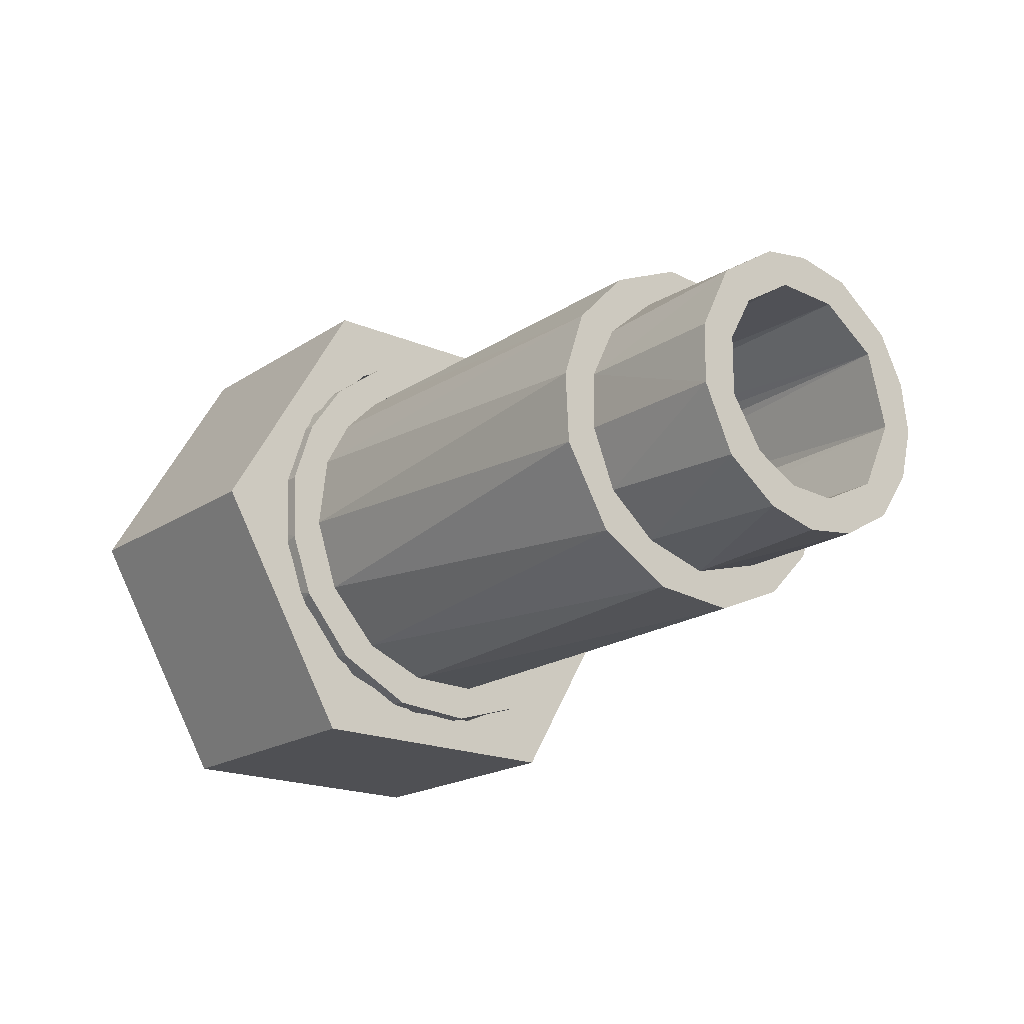
<metadata>
{"format":"obj","ext":"obj","renderer":"f3d","projection":"perspective","resolution":1024,"background":"white","views":[{"elev":-19.1,"azim":-128.9,"up":"+Y"}]}
</metadata>
<code>
o imagetostl_mesh0
v -71.73 3.847 -21.24
v -71.73 2.112 -26.62
v -71.73 -3.329 -19.27
v -71.73 10.84 -25.67
v -71.73 0.4469 -15.13
v -71.73 11.16 -30.8
v -71.73 -5.094 -12
v -71.73 0.1183 -8.284
v -71.73 19.48 -30.61
v -71.73 18.98 -25.59
v -71.73 -4.102 -4.749
v -71.73 28.44 -26.23
v -71.73 4.011 -0.3207
v -71.73 0.07855 2.622
v -71.73 25.24 -22.16
v -71.73 29.76 -14.88
v -71.73 6.741 7.303
v -71.73 33.97 -17.73
v -71.73 13.55 4.221
v -71.73 14 9.128
v -71.73 35.07 -10.84
v -71.73 29.38 -6.182
v -71.73 33.61 -3.157
v -71.73 20.91 8.165
v -71.73 23.9 1.495
v -71.73 27.72 4.694
v -49.73 19.81 8.516
v -49.73 27.47 4.898
v -49.73 32.63 -1.397
v -49.73 35.12 -9.151
v -49.73 33.21 -19.95
v -49.73 27.01 -27.12
v -49.73 19.49 -30.68
v -49.73 11.51 -30.78
v -49.73 3.162 -27.47
v -49.73 -2.635 -20.6
v -49.73 -5.344 -11.34
v -49.73 -2.381 -0.7773
v -49.73 3.648 5.651
v -49.73 11.83 8.915
v -49.73 -2.974 -28.82
v -49.73 8.357 -35.37
v -49.73 -8.984 -18.61
v -49.73 -9.96 -6.808
v -49.73 18.31 -35.87
v -49.73 27.8 -32.77
v -49.73 -5.514 3.504
v -49.73 35.51 -25.5
v -49.73 1.18 10.03
v -49.73 39.96 -15.19
v -49.73 11.86 14.08
v -49.73 39.13 -4.005
v -49.73 21.79 13.14
v -49.73 29.52 9.547
v -49.73 35.62 3.293
v 10.27 18.94 13.81
v 10.27 28.32 10.4
v 10.27 35.51 3.504
v 10.27 39.96 -6.808
v 10.27 39.13 -17.99
v 10.27 35.28 -25.83
v 10.27 29.98 -31.09
v 10.27 23.01 -34.84
v 10.27 12.49 -36.1
v 10.27 2.426 -32.78
v 10.27 -5.751 -25.4
v 10.27 -9.553 -16.16
v 10.27 -9.771 -5.992
v 10.27 -5.62 3.293
v 10.27 0.3196 9.419
v 10.27 9.398 13.54
v 10.27 -8.284 -30.22
v 10.27 0.5746 -37.49
v 10.27 -14.1 -19.19
v 10.27 9.262 -40.52
v 10.27 18.99 -40.93
v 10.27 -14.94 -7.487
v 10.27 -11.63 3.229
v 10.27 28.25 -38
v 10.27 35.68 -32.94
v 10.27 -2.703 13.62
v 10.27 41.55 -25.19
v 10.27 8.528 18.4
v 10.27 45.18 -13.77
v 10.27 18.24 18.97
v 10.27 42.83 0.9978
v 10.27 27.38 16.43
v 10.27 35.33 11.26
v 32.27 17.02 19.08
v 32.27 23.86 17.73
v 32.27 31.99 13.92
v 32.27 40.08 5.809
v 32.27 44.44 -4.523
v 32.27 44.66 -17.25
v 32.27 39.74 -28.15
v 32.27 31.24 -36.59
v 32.27 18.52 -40.99
v 32.27 6.59 -40
v 32.27 -5.04 -33.71
v 32.27 -12.84 -22.74
v 32.27 -15.26 -9.244
v 32.27 -10.84 4.792
v 32.27 -2.764 13.31
v 32.27 5.887 17.74
v 32.27 32.87 -28.71
v 32.27 37.8 -21.5
v 32.27 24.97 -34.07
v 32.27 39.9 -14.16
v 32.27 17.66 -35.89
v 32.27 12.45 -35.91
v 32.27 39.85 -7.935
v 32.27 38.36 -1.857
v 32.27 4.82 -33.97
v 32.27 33.66 5.867
v 32.27 -1.171 -30.11
v 32.27 -5.26 -25.79
v 32.27 27.96 10.42
v 32.27 -8.307 -20.15
v 32.27 22.48 12.95
v 32.27 -9.904 -14.03
v 32.27 16.35 14
v 32.27 -9.45 -5.105
v 32.27 10.05 13.6
v 32.27 3.03 11.04
v 32.27 -6.687 1.499
v 32.27 -2.963 6.521
v 12.3 13.39 4.083
v 12.26 7.694 2.157
v 12.25 3.642 -1.072
v 12.29 0.3455 -7.088
v 12.25 0.0864 -12.96
v 12.27 1.622 -17.99
v 12.29 5.351 -22.62
v 12.25 10.05 -25.2
v 12.3 14.99 -26.1
v 12.26 20.06 -25.17
v 12.28 23.91 -23.13
v 12.25 27.65 -19.23
v 12.28 29.69 -14.37
v 12.25 30 -9.855
v 12.24 28.73 -4.737
v 12.26 25.79 -0.5106
v 12.26 22.29 2.168
v 12.29 18.79 3.545
v 37.27 20.13 11.49
v 27.27 28.47 8.061
v 37.27 28.57 7.878
v 37.27 35.01 0.5514
v 27.27 35.78 -0.7898
v 37.27 37.86 -7.367
v 27.27 37.98 -8.701
v 37.27 37.54 -16.15
v 27.27 37.15 -18.03
v 37.27 34.32 -23.69
v 27.27 30.43 -28.49
v 37.27 27.91 -30.26
v 27.27 20.33 -33.53
v 37.27 18.45 -33.92
v 27.27 12.13 -33.91
v 37.27 8.161 -33.17
v 27.27 3.916 -31.35
v 37.27 -1.357 -27.5
v 27.27 -2.567 -25.97
v 27.27 -6.922 -18.56
v 37.27 -6.262 -19.96
v 37.27 -8.06 -12.73
v 27.27 -8.052 -8.879
v 37.27 -6.922 -3.438
v 27.27 -5.418 -0.09146
v 37.27 -0.2997 6.625
v 27.27 -0.2797 6.314
v 27.27 6.547 10.54
v 37.27 11.15 11.91
v 27.27 16.55 12.18
v 37.27 -5.222 -30.72
v 37.27 -12.01 -19.33
v 37.27 6.209 -37.88
v 37.27 -12.77 -5.62
v 37.27 17.8 -38.99
v 37.27 29.58 -35.31
v 37.27 -6.815 7.006
v 37.27 38.93 -25.89
v 37.27 2.175 14.02
v 37.27 43.12 -14.04
v 37.27 11.5 16.95
v 37.27 24.01 15.83
v 37.27 41.15 -0.2244
v 37.27 34.3 9.475
v 42.27 14.3 17.08
v 42.27 23.3 15.9
v 42.27 32.17 11.3
v 42.27 39.95 2.326
v 42.27 43.16 -9.82
v 42.27 41.2 -21.53
v 42.27 34.52 -31.33
v 42.27 25.73 -37.01
v 42.27 14.07 -39.27
v 42.27 2.15 -36.06
v 42.27 -7.085 -28.61
v 42.27 -11.84 -19.28
v 42.27 -13.14 -10.3
v 42.27 -10.64 0.8177
v 42.27 -3.976 9.777
v 42.27 4.914 15.31
v 42.27 29.72 -28.82
v 42.27 35.03 -22.56
v 42.27 20.19 -33.74
v 42.27 38.03 -13.7
v 42.27 10.43 -33.61
v 42.27 37.11 -4.18
v 42.27 3.786 -31.21
v 42.27 31.43 5.574
v 42.27 -3.892 -24.58
v 42.27 21.82 11.1
v 42.27 -7.773 -15.02
v 42.27 10.76 11.95
v 42.27 -7.855 -7.962
v 42.27 -5.623 -0.427
v 42.27 0.4228 6.983
v 57.21 17.04 12.14
v 57.21 27.86 8.352
v 57.23 35.52 -0.1024
v 57.27 38.13 -10.1
v 57.29 36.26 -20.46
v 57.3 29.96 -28.62
v 57.28 23.98 -32.24
v 57.29 17.71 -33.92
v 57.21 9.199 -33.45
v 57.28 1.904 -29.98
v 57.19 -3.851 -24.5
v 57.3 -7.673 -15.61
v 57.28 -7.893 -8.263
v 57.24 -5.597 -0.2499
v 57.31 1.029 7.427
v 57.25 7.897 10.96
v 54.26 11.94 8.944
v 54.26 2.528 4.948
v 54.32 -3.424 -2.805
v 54.26 -5.076 -10.24
v 54.3 -4.197 -16.89
v 54.28 -1.275 -22.78
v 54.29 3.579 -27.54
v 54.28 12.11 -31.05
v 54.31 21.53 -30.04
v 54.22 28.69 -25.79
v 54.27 33.48 -18.98
v 54.26 35.09 -11.61
v 54.27 34.19 -5.13
v 54.25 30.63 1.765
v 54.27 25.47 6.091
v 54.26 19.85 8.506
v 45.15 20.82 8.186
v 45.11 26.24 5.662
v 45.09 31.14 0.9837
v 45.09 34.21 -5.185
v 45.11 35.12 -12.4
v 45.05 32.17 -21.76
v 45.1 25.14 -28.38
v 45.1 16.11 -31.22
v 45.16 7.274 -29.55
v 45.17 -0.1683 -24.43
v 45.16 -4.502 -15.94
v 45.09 -4.979 -8.81
v 45.09 -1.967 0.07351
v 45.04 4.571 6.181
v 45.12 13.13 9.144
v 42.26 13.26 7.005
v 42.26 7.7 5.533
v 42.21 1.752 1.455
v 42.3 -2.719 -6.745
v 42.23 -2.515 -15.59
v 42.29 -0.1732 -20.78
v 42.24 3.379 -24.85
v 42.25 9.336 -28.22
v 42.27 15.65 -29.05
v 42.29 22.11 -27.7
v 42.3 28.35 -23.23
v 42.24 31.96 -17.36
v 42.26 33.11 -9.294
v 42.25 30.53 -1.69
v 42.31 26.21 3.177
v 42.24 20.58 6.257
v 27.27 22.84 5.29
v 27.27 28.83 0.8007
v 27.27 33.15 -8.574
v 27.27 31.89 -17.48
v 27.27 28.66 -22.86
v 27.27 23.39 -27.06
v 27.27 15 -29.24
v 27.27 6.739 -27.11
v 27.27 1.752 -23.29
v 27.27 -1.884 -17.63
v 27.27 -3.109 -9.643
v 27.27 -0.7075 -1.931
v 27.27 5.011 4.194
v 27.27 14.54 7.275
v 52.27 30.23 -28.54
v 52.27 47.64 -29.85
v 52.27 36.52 -19.65
v 52.27 15 -48.69
v 52.27 21.09 -33.33
v 52.27 12.52 -33.98
v 52.27 3.746 -31.28
v 52.16 48.72 8.471
v 52.27 38.11 -7.71
v 52.27 33.78 2.499
v 52.27 25.64 9.752
v 52.27 -17.64 -29.85
v 52.27 -3.184 -25.27
v 52.27 -7.913 -15.44
v 52.27 15 26.69
v 52.27 15.18 12.11
v 52.27 6.715 10.62
v 52.27 -17.64 7.845
v 52.27 -6.922 -3.438
v 52.27 -1.47 5.325
v 12.27 -10.49 -27.47
v 12.27 -19.64 -31
v 12.27 -0.7278 -36.74
v 12.27 15 -51
v 12.27 8.528 -40.4
v 12.27 -14.74 -15.72
v 12.27 18.75 -40.94
v 12.27 -19.64 9
v 12.27 -14.54 -4.507
v 12.27 -9.616 6.405
v 12.27 -2.764 13.31
v 12.27 49.64 -31
v 12.27 40.78 -26.75
v 12.27 31.24 -36.59
v 12.27 44.56 -16.74
v 12.27 15 29
v 12.27 17.02 19.04
v 12.27 27.2 16.62
v 12.27 6.59 18
v 12.27 49.64 9
v 12.27 36.59 10.06
v 12.27 42.12 2.058
v 12.27 44.88 -7.016
v 50.87 49.64 -31
v 50.87 15 29
v 50.87 -19.64 9
v 50.87 -19.64 -31
v 50.87 15 -51
v 42.27 16.73 12.03
v 42.27 25.06 9.881
v 42.27 31.51 5.104
v 42.27 35.85 -0.9613
v 42.27 37.86 -7.962
v 42.27 37.77 -15.02
v 42.27 33.89 -24.58
v 42.27 25.57 -31.61
v 42.27 14.23 -34.33
v 42.27 2.915 -30.78
v 42.27 -5.405 -22.33
v 42.27 -8.214 -10.03
v 42.27 -5.873 -1.146
v 42.27 -1.295 5.442
v 42.27 7.422 10.96
v 32.27 30.63 15.04
v 32.27 40.78 4.753
v 32.27 45.26 -8.732
v 32.27 43.37 -21.08
v 32.27 38.14 -30.42
v 32.27 28.77 -37.85
v 32.27 19.48 -40.75
v 32.27 8.768 -40.6
v 32.27 -2.179 -35.77
v 32.27 -10.08 -27.81
v 32.27 -13.94 -19.14
v 32.27 -15.15 -10.25
v 32.27 -11.91 3.075
v 32.27 -1.236 14.59
v 32.27 9.774 18.64
v 42.27 -9.214 -29.04
v 42.27 0.3208 -37.45
v 42.27 -14.95 -16.03
v 42.27 11.76 -40.97
v 42.27 20.22 -40.6
v 42.27 -13.39 -0.4044
v 42.27 29.46 -37.55
v 42.27 -5.91 10.78
v 42.27 39.42 -28.85
v 42.27 4.884 17.51
v 42.27 44.74 -16.49
v 42.27 15.98 19.09
v 42.27 43.87 -1.562
v 42.27 24.81 17.46
v 42.27 35.24 11.56
v 32.27 -0.94 -31.7
v 32.27 -7.689 -24.1
v 32.27 7.909 -36.2
v 32.27 -10.63 -15.72
v 32.27 20.87 -36.7
v 32.27 -10.91 -7.306
v 32.27 -7.134 3.045
v 32.27 32.32 -30.63
v 32.27 -0.3951 10.07
v 32.27 39.28 -21.01
v 32.27 7.712 14.13
v 32.27 41.12 -8.831
v 32.27 16.95 15.03
v 32.27 26.37 12.6
v 32.27 38.24 0.9145
v 32.27 33.66 7.205
v 37.27 16.27 19.34
v 37.27 30.78 14.83
v 37.27 39.47 6.591
v 37.27 43.43 -1.209
v 37.27 45.19 -10.76
v 37.27 43.37 -21.08
v 37.27 38.72 -29.61
v 37.27 30.31 -37.03
v 37.27 18.99 -40.93
v 37.27 5.581 -39.81
v 37.27 -5.331 -33.26
v 37.27 -11.72 -24.96
v 37.27 -14.74 -15.72
v 37.27 -14.54 -4.507
v 37.27 -7.934 8.91
v 37.27 3.071 16.69
v 37.27 25.23 13.27
v 37.27 35.63 5.179
v 37.27 39.92 -3.312
v 37.27 41.14 -14.28
v 37.27 36.94 -25.17
v 37.27 31.43 -31.27
v 37.27 23.34 -35.82
v 37.27 12.39 -37.07
v 37.27 2.685 -34.04
v 37.27 -5.508 -27.35
v 37.27 -10.96 -15.36
v 37.27 -9.608 -1.817
v 37.27 -3.56 7.391
v 37.27 3.101 12.21
v 37.27 12.18 15.06
f 1 2 3
f 4 2 1
f 5 1 3
f 4 6 2
f 5 3 7
f 8 5 7
f 4 9 6
f 10 9 4
f 8 7 11
f 10 12 9
f 13 8 11
f 13 11 14
f 15 12 10
f 12 15 16
f 17 13 14
f 18 12 16
f 17 19 13
f 20 19 17
f 21 18 16
f 21 16 22
f 23 21 22
f 24 19 20
f 24 25 19
f 26 25 24
f 23 22 25
f 26 23 25
f 20 40 27
f 24 20 27
f 24 27 28
f 26 24 28
f 26 28 29
f 23 26 29
f 23 29 30
f 21 23 30
f 18 30 31
f 18 21 30
f 12 18 31
f 12 31 32
f 12 32 33
f 9 12 33
f 6 9 33
f 6 33 34
f 6 34 35
f 2 6 35
f 2 35 36
f 3 2 36
f 3 36 37
f 7 3 37
f 11 7 37
f 11 37 38
f 14 11 38
f 14 38 39
f 17 14 39
f 17 39 40
f 20 17 40
f 36 35 41
f 35 42 41
f 36 41 43
f 37 36 43
f 34 42 35
f 37 43 44
f 33 45 42
f 33 42 34
f 33 46 45
f 38 37 44
f 38 44 47
f 32 46 33
f 39 38 47
f 48 46 32
f 49 39 47
f 48 32 31
f 50 48 31
f 51 40 39
f 51 39 49
f 50 31 30
f 51 27 40
f 52 50 30
f 53 27 51
f 52 30 29
f 53 28 27
f 54 28 53
f 55 52 29
f 55 29 28
f 54 55 28
f 53 51 56
f 53 56 57
f 54 53 57
f 54 57 58
f 55 54 58
f 52 58 59
f 52 55 58
f 50 52 59
f 50 59 60
f 48 50 60
f 48 60 61
f 46 61 62
f 46 48 61
f 46 62 63
f 45 46 63
f 45 63 64
f 42 45 64
f 42 64 65
f 41 42 65
f 41 65 66
f 43 41 66
f 43 66 67
f 44 43 67
f 44 67 68
f 47 68 69
f 47 44 68
f 47 69 70
f 49 47 70
f 49 70 71
f 51 49 71
f 51 71 56
f 65 72 66
f 65 73 72
f 66 72 74
f 67 66 74
f 64 73 65
f 64 75 73
f 64 76 75
f 68 67 74
f 68 74 77
f 63 76 64
f 68 77 78
f 63 79 76
f 69 68 78
f 62 79 63
f 80 79 62
f 69 78 81
f 70 69 81
f 80 62 61
f 82 80 61
f 81 71 70
f 82 61 60
f 83 71 81
f 84 82 60
f 84 60 59
f 85 71 83
f 85 56 71
f 86 84 59
f 87 56 85
f 87 57 56
f 86 59 58
f 88 57 87
f 88 86 58
f 88 58 57
f 85 89 90
f 87 85 90
f 87 90 91
f 88 87 91
f 88 91 92
f 86 88 92
f 86 92 93
f 84 86 93
f 84 93 94
f 82 84 94
f 82 94 95
f 80 82 95
f 80 95 96
f 79 80 96
f 76 96 97
f 76 79 96
f 75 76 97
f 75 97 98
f 73 75 98
f 73 98 99
f 72 73 99
f 72 99 100
f 74 72 100
f 74 100 101
f 77 74 101
f 78 101 102
f 78 77 101
f 81 78 102
f 81 102 103
f 81 103 104
f 83 81 104
f 83 104 89
f 85 83 89
f 105 96 95
f 106 105 95
f 107 96 105
f 106 95 94
f 107 97 96
f 108 106 94
f 109 97 107
f 110 97 109
f 111 108 94
f 111 94 93
f 110 98 97
f 112 111 93
f 113 98 110
f 112 93 92
f 113 99 98
f 114 112 92
f 115 99 113
f 91 114 92
f 116 99 115
f 91 117 114
f 100 99 116
f 100 116 118
f 90 119 117
f 90 117 91
f 100 118 120
f 101 100 120
f 89 121 119
f 89 119 90
f 89 123 121
f 101 120 122
f 104 123 89
f 102 101 122
f 104 124 123
f 102 122 125
f 103 124 104
f 102 125 126
f 103 126 124
f 102 126 103
f 121 123 127
f 123 124 127
f 127 124 128
f 128 126 129
f 124 126 128
f 126 125 129
f 129 125 130
f 125 122 130
f 130 120 131
f 131 120 132
f 122 120 130
f 120 118 132
f 132 116 133
f 118 116 132
f 116 115 133
f 133 113 134
f 115 113 133
f 134 110 135
f 109 136 135
f 134 113 110
f 110 109 135
f 137 105 138
f 109 107 136
f 136 107 137
f 107 105 137
f 105 106 138
f 138 106 139
f 139 108 140
f 108 111 140
f 111 141 140
f 139 106 108
f 111 112 141
f 141 114 142
f 112 114 141
f 142 117 143
f 142 114 117
f 143 119 144
f 117 119 143
f 144 121 127
f 144 119 121
f 127 19 144
f 19 25 144
f 144 25 143
f 143 25 142
f 142 25 141
f 25 22 141
f 141 22 140
f 22 16 140
f 140 16 139
f 139 16 138
f 16 15 138
f 138 15 137
f 15 10 137
f 137 10 136
f 136 10 135
f 10 4 135
f 135 4 134
f 134 4 133
f 4 1 133
f 133 1 132
f 1 5 132
f 132 5 131
f 5 8 131
f 131 8 130
f 8 13 130
f 130 13 129
f 129 13 128
f 128 19 127
f 13 19 128
f 174 173 145
f 146 145 147
f 146 174 145
f 146 147 148
f 149 146 148
f 149 148 150
f 151 149 150
f 151 150 152
f 153 151 152
f 153 152 154
f 155 153 154
f 155 154 156
f 157 155 156
f 157 156 158
f 159 157 158
f 159 158 160
f 161 159 160
f 161 160 162
f 163 161 162
f 164 162 165
f 164 163 162
f 164 165 166
f 167 164 166
f 167 166 168
f 169 167 168
f 169 168 170
f 171 169 170
f 172 171 170
f 172 170 173
f 174 172 173
f 162 175 176
f 162 177 175
f 165 162 176
f 160 177 162
f 166 165 176
f 166 176 178
f 158 179 177
f 158 177 160
f 168 166 178
f 158 180 179
f 156 180 158
f 168 178 181
f 170 168 181
f 154 180 156
f 182 180 154
f 183 170 181
f 183 173 170
f 182 154 152
f 184 182 152
f 185 173 183
f 184 152 150
f 186 173 185
f 186 145 173
f 187 184 150
f 187 150 148
f 186 147 145
f 188 147 186
f 188 187 148
f 188 148 147
f 186 189 190
f 186 185 189
f 186 190 191
f 188 186 191
f 188 191 192
f 187 188 192
f 187 192 193
f 184 187 193
f 184 193 194
f 182 184 194
f 182 194 195
f 180 182 195
f 180 195 196
f 179 180 196
f 179 196 197
f 177 179 197
f 177 197 198
f 175 177 198
f 175 198 199
f 176 175 199
f 176 199 200
f 176 200 201
f 178 176 201
f 178 201 202
f 181 178 202
f 181 202 203
f 183 181 203
f 183 203 204
f 185 183 204
f 185 204 189
f 206 205 195
f 206 195 194
f 205 196 195
f 207 196 205
f 208 206 194
f 207 197 196
f 208 194 193
f 209 197 207
f 210 208 193
f 210 193 192
f 209 198 197
f 211 198 209
f 212 210 192
f 213 199 198
f 213 198 211
f 212 192 191
f 191 214 212
f 190 214 191
f 200 199 213
f 200 213 215
f 201 200 215
f 189 214 190
f 189 216 214
f 201 215 217
f 204 216 189
f 202 217 218
f 202 201 217
f 204 219 216
f 203 219 204
f 203 202 218
f 203 218 219
f 214 216 220
f 214 220 221
f 212 214 221
f 212 221 222
f 210 212 222
f 210 222 223
f 208 210 223
f 208 223 224
f 206 208 224
f 206 224 225
f 205 206 225
f 205 225 226
f 207 205 226
f 207 226 227
f 207 227 228
f 209 207 228
f 211 209 228
f 211 228 229
f 213 211 229
f 213 229 230
f 213 230 231
f 215 213 231
f 215 231 232
f 217 215 232
f 217 232 233
f 218 217 233
f 219 233 234
f 219 218 233
f 216 234 235
f 216 219 234
f 216 235 220
f 220 235 236
f 236 235 237
f 234 237 235
f 233 237 234
f 237 233 238
f 233 239 238
f 232 239 233
f 231 239 232
f 239 231 240
f 240 230 241
f 231 230 240
f 241 230 242
f 230 229 242
f 229 228 242
f 242 228 243
f 227 243 228
f 243 227 244
f 226 244 227
f 226 245 244
f 225 245 226
f 224 245 225
f 224 246 245
f 246 224 247
f 224 223 247
f 247 223 248
f 223 222 248
f 248 222 249
f 222 221 249
f 221 250 249
f 250 221 251
f 221 220 251
f 236 251 220
f 236 266 251
f 266 252 251
f 251 253 250
f 252 253 251
f 250 253 249
f 253 254 249
f 249 255 248
f 254 255 249
f 248 256 247
f 255 256 248
f 247 256 246
f 256 257 246
f 246 257 245
f 257 258 245
f 245 258 244
f 258 259 244
f 244 259 243
f 259 260 243
f 243 260 242
f 260 261 242
f 242 261 241
f 241 261 240
f 261 262 240
f 240 262 239
f 262 263 239
f 239 263 238
f 263 264 238
f 238 264 237
f 264 265 237
f 237 265 236
f 265 266 236
f 266 268 267
f 266 265 268
f 265 269 268
f 265 264 269
f 264 270 269
f 263 270 264
f 270 263 271
f 262 271 263
f 261 271 262
f 261 272 271
f 261 273 272
f 260 273 261
f 260 274 273
f 259 274 260
f 259 275 274
f 259 276 275
f 258 276 259
f 276 258 277
f 257 277 258
f 257 278 277
f 256 278 257
f 256 279 278
f 256 255 279
f 255 280 279
f 254 280 255
f 280 254 281
f 253 281 254
f 253 282 281
f 252 282 253
f 266 282 252
f 282 266 267
f 267 296 282
f 296 283 282
f 282 283 281
f 283 284 281
f 281 284 280
f 284 285 280
f 280 285 279
f 279 285 278
f 285 286 278
f 286 287 278
f 278 287 277
f 287 288 277
f 277 288 276
f 288 289 276
f 276 289 275
f 275 289 274
f 289 290 274
f 274 290 273
f 290 291 273
f 273 291 272
f 291 292 272
f 272 292 271
f 292 293 271
f 271 293 270
f 293 294 270
f 270 294 269
f 294 295 269
f 269 295 268
f 295 296 268
f 268 296 267
f 291 161 163
f 290 161 291
f 292 291 163
f 292 163 164
f 289 161 290
f 289 159 161
f 293 292 164
f 293 164 167
f 289 157 159
f 288 157 289
f 294 167 169
f 294 293 167
f 288 155 157
f 287 155 288
f 294 169 171
f 295 294 171
f 172 295 171
f 153 155 287
f 153 287 286
f 172 296 295
f 153 286 285
f 174 296 172
f 151 153 285
f 174 283 296
f 149 151 285
f 146 283 174
f 149 285 284
f 146 284 283
f 146 149 284
f 299 297 298
f 297 300 298
f 301 300 297
f 305 299 298
f 302 300 301
f 303 300 302
f 304 305 298
f 306 305 304
f 307 306 304
f 308 300 303
f 308 303 309
f 308 309 310
f 311 312 307
f 311 313 312
f 311 307 304
f 314 310 315
f 314 315 316
f 314 316 313
f 314 313 311
f 314 308 310
f 319 318 317
f 320 318 319
f 321 320 319
f 322 317 318
f 323 320 321
f 330 320 323
f 324 325 322
f 324 322 318
f 326 325 324
f 327 326 324
f 328 320 330
f 328 330 329
f 331 328 329
f 339 328 331
f 332 334 333
f 332 335 327
f 332 333 335
f 332 327 324
f 336 337 334
f 336 338 337
f 336 339 338
f 336 334 332
f 336 328 339
f 336 340 328
f 304 340 336
f 341 304 336
f 341 336 332
f 342 341 332
f 342 332 324
f 343 342 324
f 343 324 318
f 344 343 318
f 344 318 320
f 328 344 320
f 340 344 328
f 312 345 307
f 345 346 307
f 346 347 307
f 307 347 306
f 347 348 306
f 306 348 305
f 348 349 305
f 349 350 305
f 305 350 299
f 350 351 299
f 299 351 297
f 351 352 297
f 297 352 301
f 352 353 301
f 301 353 302
f 302 353 303
f 353 354 303
f 303 354 309
f 354 355 309
f 309 355 310
f 355 356 310
f 310 356 315
f 356 357 315
f 315 357 316
f 357 358 316
f 358 359 316
f 316 359 313
f 313 359 312
f 359 345 312
f 89 334 360
f 333 334 89
f 334 337 360
f 360 337 361
f 337 338 361
f 361 338 362
f 338 339 362
f 339 331 362
f 362 331 363
f 331 329 363
f 363 329 364
f 329 330 364
f 364 330 365
f 365 323 366
f 330 323 365
f 366 323 367
f 323 321 367
f 321 319 367
f 367 319 368
f 319 317 368
f 368 317 369
f 369 317 370
f 317 322 370
f 370 322 371
f 322 325 371
f 371 325 372
f 325 326 372
f 372 326 373
f 326 327 373
f 327 335 373
f 373 335 374
f 374 333 89
f 335 333 374
f 354 375 355
f 354 376 375
f 355 375 377
f 353 376 354
f 353 378 376
f 356 355 377
f 353 379 378
f 356 377 380
f 352 379 353
f 352 381 379
f 357 356 380
f 358 380 382
f 358 357 380
f 351 381 352
f 351 383 381
f 382 359 358
f 384 359 382
f 385 383 351
f 385 351 350
f 386 359 384
f 386 345 359
f 385 350 349
f 387 385 349
f 388 345 386
f 388 346 345
f 387 349 348
f 389 346 388
f 389 387 348
f 389 348 347
f 389 347 346
f 390 368 369
f 391 390 369
f 392 368 390
f 392 367 368
f 391 369 370
f 393 391 370
f 393 370 371
f 394 367 392
f 395 393 371
f 394 366 367
f 395 371 372
f 394 365 366
f 396 395 372
f 397 365 394
f 397 364 365
f 396 372 373
f 373 398 396
f 399 364 397
f 363 364 399
f 373 400 398
f 374 400 373
f 362 363 399
f 362 399 401
f 374 402 400
f 89 402 374
f 89 403 402
f 362 401 404
f 360 403 89
f 361 362 404
f 360 405 403
f 361 404 405
f 360 361 405
f 386 406 388
f 406 407 388
f 388 407 389
f 407 408 389
f 389 408 387
f 408 409 387
f 409 410 387
f 387 410 385
f 410 411 385
f 385 411 383
f 411 412 383
f 383 413 381
f 412 413 383
f 381 414 379
f 413 414 381
f 379 414 378
f 414 415 378
f 378 415 376
f 415 416 376
f 376 416 375
f 416 417 375
f 375 417 377
f 417 418 377
f 418 419 377
f 377 419 380
f 419 420 380
f 380 420 382
f 420 421 382
f 382 421 384
f 421 406 384
f 384 406 386
f 436 402 422
f 402 403 422
f 422 405 423
f 403 405 422
f 405 404 423
f 423 404 424
f 404 401 424
f 424 401 425
f 401 399 425
f 425 399 426
f 399 397 426
f 426 397 427
f 427 397 428
f 397 394 428
f 428 394 429
f 394 392 429
f 429 392 430
f 392 390 430
f 430 390 431
f 390 391 431
f 431 391 432
f 391 393 432
f 393 395 432
f 432 395 433
f 395 396 433
f 433 396 434
f 396 398 434
f 434 398 435
f 398 400 435
f 435 400 436
f 400 402 436
f 426 427 412
f 427 413 412
f 426 412 411
f 428 413 427
f 425 426 411
f 428 414 413
f 425 411 410
f 429 414 428
f 429 415 414
f 424 425 410
f 424 410 409
f 430 415 429
f 423 409 408
f 423 424 409
f 430 416 415
f 431 416 430
f 407 423 408
f 407 422 423
f 417 416 431
f 417 431 432
f 406 422 407
f 418 417 432
f 406 436 422
f 419 418 432
f 419 432 433
f 421 436 406
f 421 435 436
f 420 419 433
f 420 435 421
f 420 433 434
f 420 434 435
f 344 340 300
f 300 340 298
f 340 304 298
f 304 341 311
f 341 342 311
f 311 342 314
f 342 308 314
f 342 343 308
f 343 300 308
f 343 344 300

</code>
